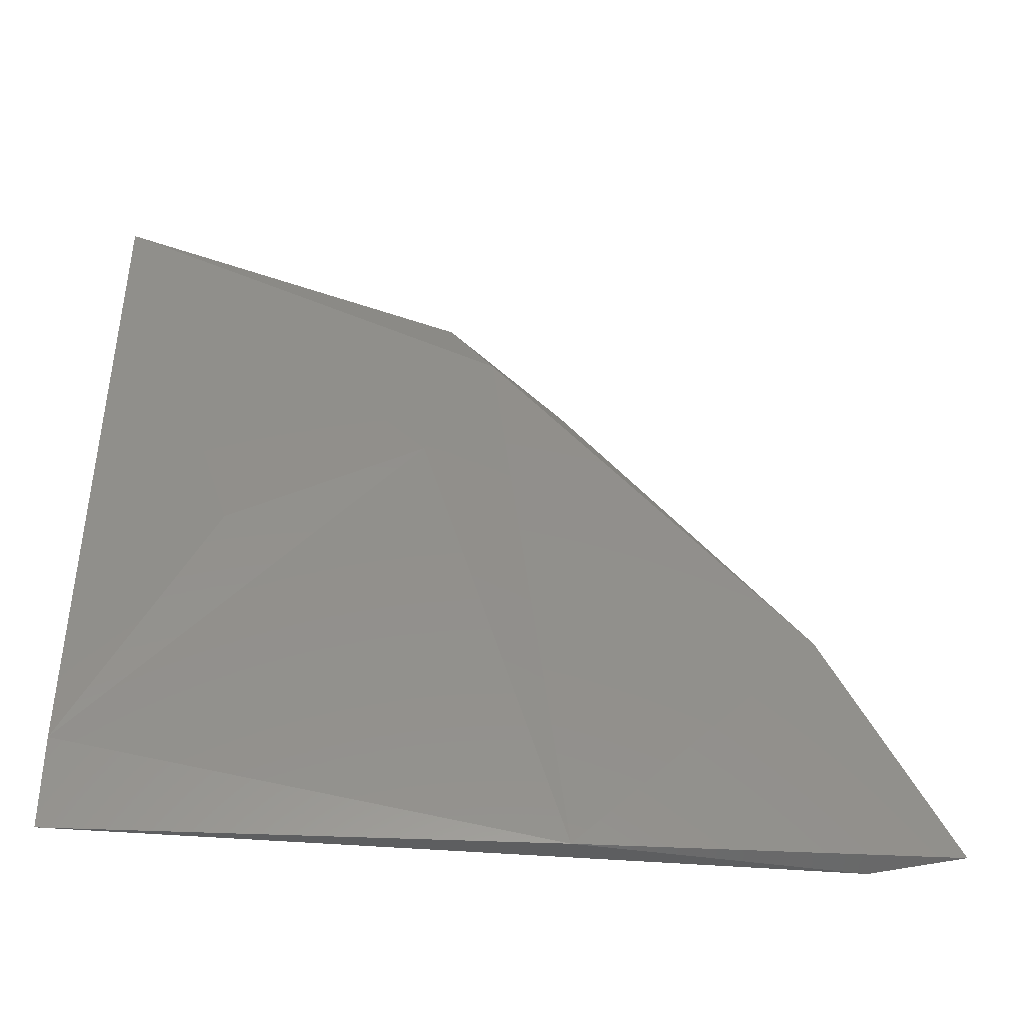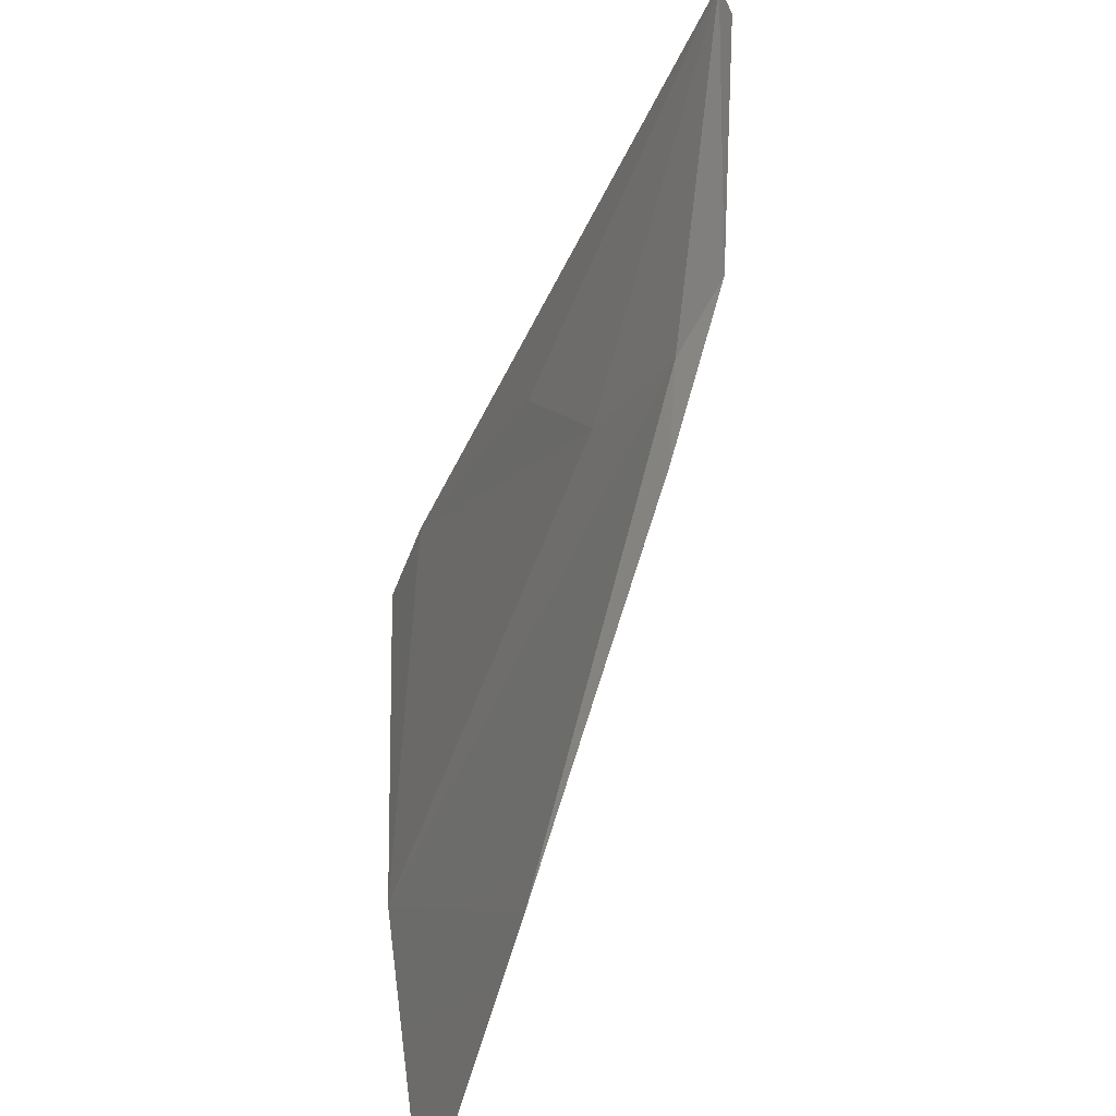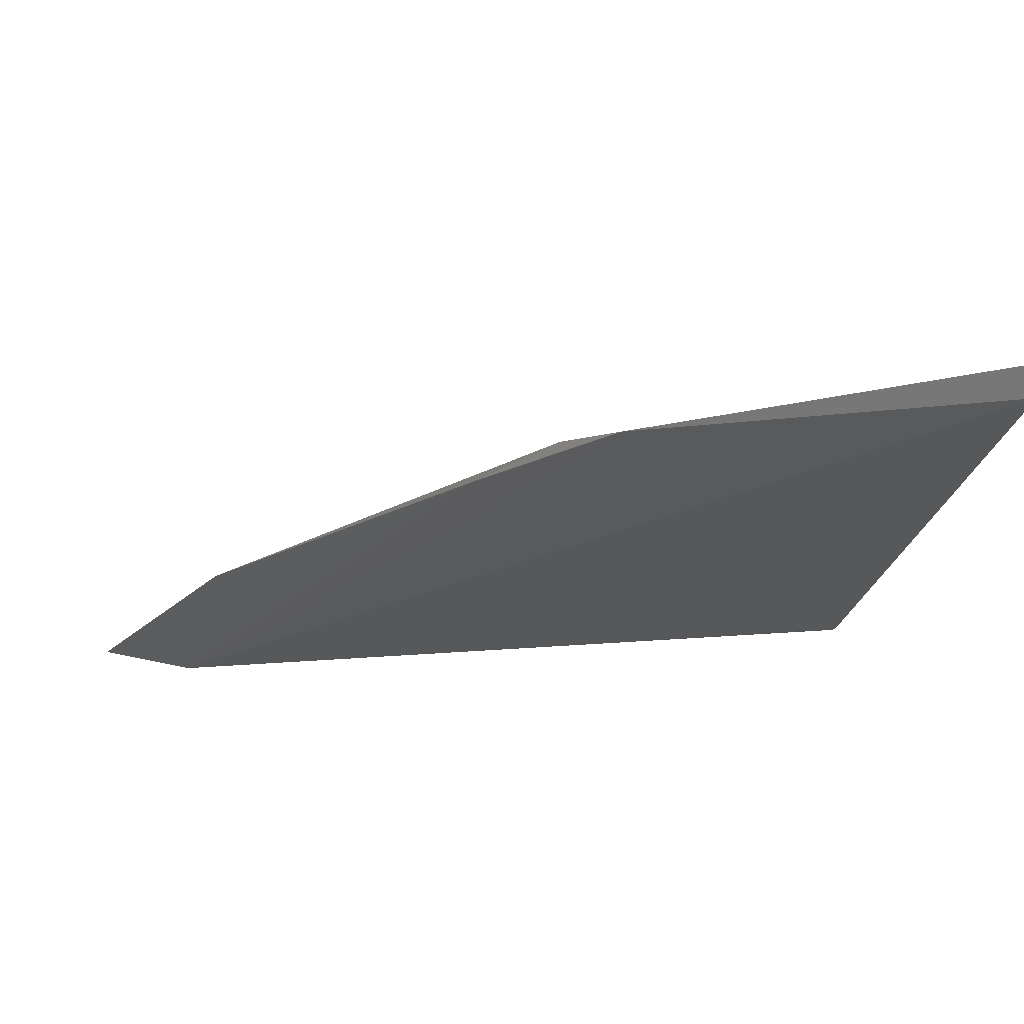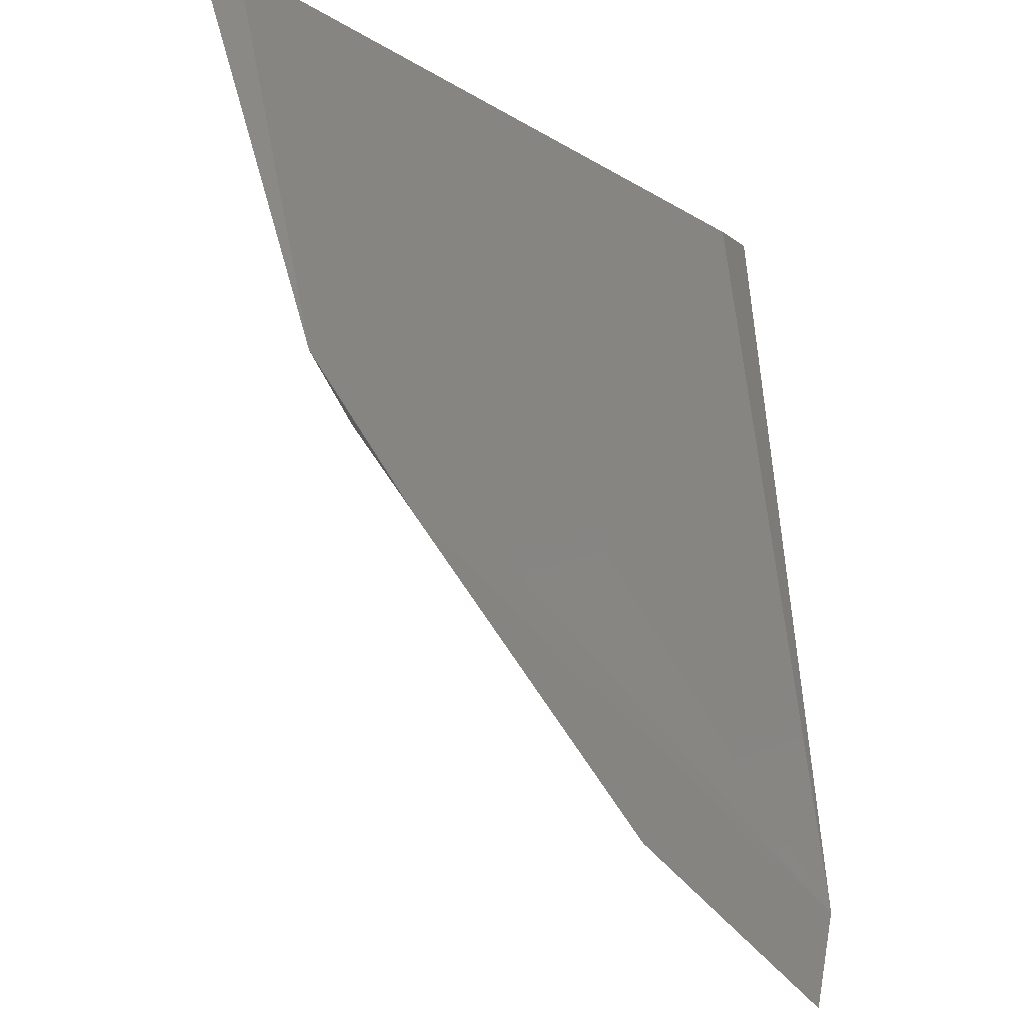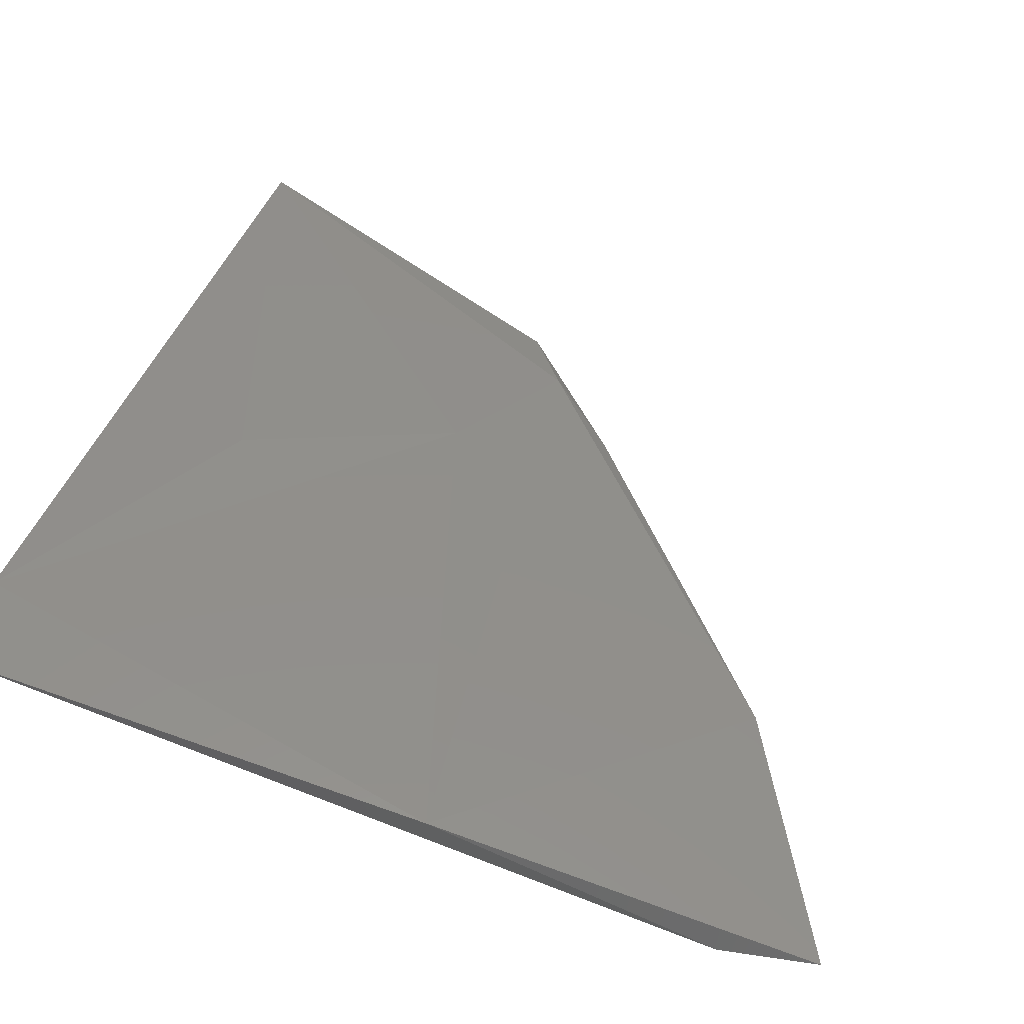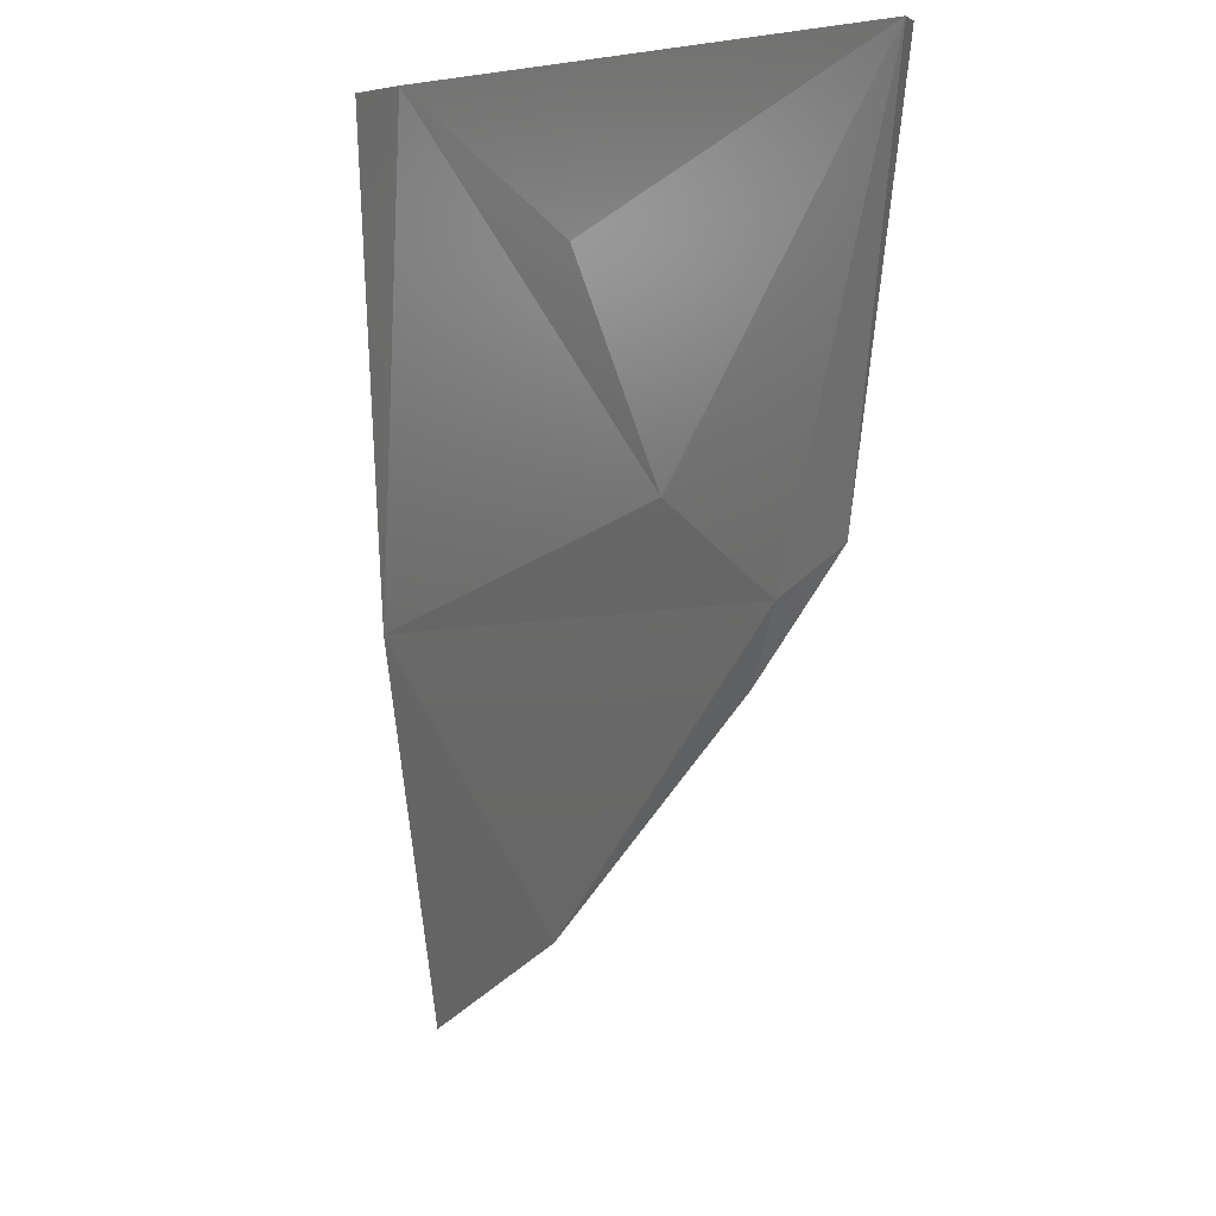
<metadata>
{"format":"stl","ext":"stl","renderer":"f3d","projection":"perspective","resolution":1024,"background":"white","views":[{"elev":55.4,"azim":90.6,"up":"+Y"},{"elev":-55.7,"azim":-111.0,"up":"+Z"},{"elev":-25.4,"azim":-96.1,"up":"+Y"},{"elev":-21.0,"azim":-40.8,"up":"+Z"},{"elev":51.2,"azim":110.2,"up":"+Y"},{"elev":5.9,"azim":-119.1,"up":"+Z"}]}
</metadata>
<code>
# stl→obj: 14 verts, 24 faces
v -0.1864 0.4324 -0.09654
v -0.1696 0.4282 -0.1849
v -0.2536 0.424 -0.1576
v -0.2348 0.4282 -0.1218
v -0.2884 0.4161 -0.1617
v -0.3041 0.4176 -0.09654
v -0.3083 0.4218 -0.09654
v -0.1696 0.4176 -0.2353
v -0.2768 0.4197 -0.1702
v -0.1717 0.4197 -0.2522
v -0.2137 0.4197 -0.229
v -0.1696 0.4324 -0.09654
v -0.1801 0.4282 -0.09866
v -0.2661 0.4169 -0.1836
f 1 2 3
f 1 3 4
f 5 6 7
f 8 6 5
f 9 5 7
f 2 10 11
f 2 12 8
f 2 8 10
f 13 6 8
f 13 8 12
f 13 12 6
f 1 12 2
f 1 4 7
f 1 7 6
f 1 6 12
f 14 9 11
f 14 11 10
f 14 10 8
f 14 8 5
f 14 5 9
f 3 9 7
f 3 7 4
f 2 11 9
f 2 9 3

</code>
